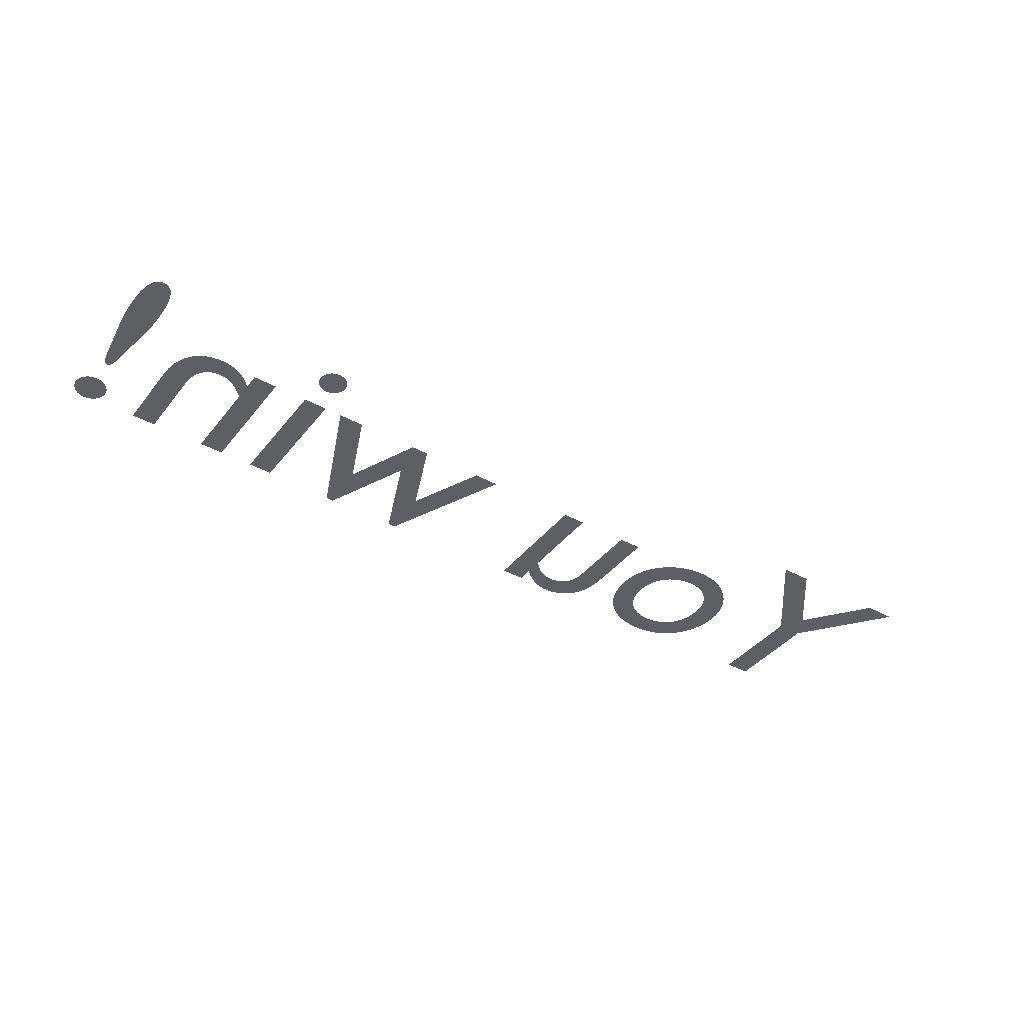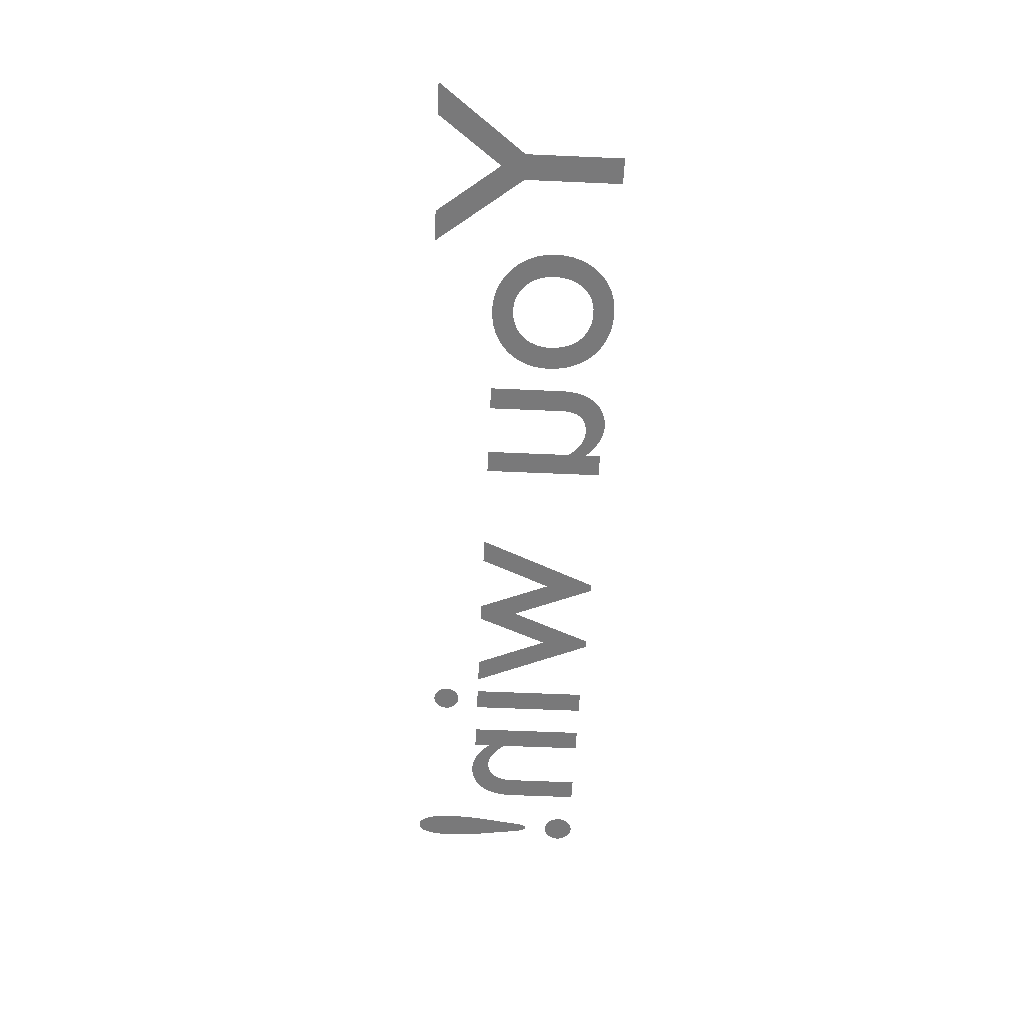
<metadata>
{"format":"obj","ext":"obj","renderer":"f3d","projection":"perspective","resolution":1024,"background":"white","views":[{"elev":-40.0,"azim":145.8,"up":"+Z"},{"elev":-57.8,"azim":-92.6,"up":"+Z"}]}
</metadata>
<code>
o Text_Text.002
v 1.631 0.543 -0
v 1.631 0.5322 -0
v 1.631 0.5217 -0
v 1.631 0.5115 -0
v 1.631 0.5017 -0
v 1.632 0.4922 -0
v 1.632 0.4831 -0
v 1.633 0.4744 -0
v 1.633 0.466 -0
v 1.634 0.4579 -0
v 1.635 0.4502 -0
v 1.636 0.4429 -0
v 1.637 0.436 -0
v 1.662 0.264 -0
v 1.663 0.2535 -0
v 1.665 0.2441 -0
v 1.666 0.2356 -0
v 1.668 0.2281 -0
v 1.67 0.2216 -0
v 1.672 0.216 -0
v 1.674 0.2113 -0
v 1.676 0.2076 -0
v 1.678 0.2047 -0
v 1.681 0.2026 -0
v 1.684 0.2014 -0
v 1.687 0.201 -0
v 1.69 0.2014 -0
v 1.693 0.2026 -0
v 1.695 0.2047 -0
v 1.698 0.2076 -0
v 1.7 0.2113 -0
v 1.702 0.216 -0
v 1.704 0.2216 -0
v 1.705 0.2281 -0
v 1.707 0.2356 -0
v 1.709 0.2441 -0
v 1.71 0.2535 -0
v 1.712 0.264 -0
v 1.737 0.436 -0
v 1.738 0.4429 -0
v 1.738 0.4502 -0
v 1.739 0.4579 -0
v 1.74 0.466 -0
v 1.741 0.4744 -0
v 1.741 0.4831 -0
v 1.742 0.4922 -0
v 1.742 0.5017 -0
v 1.742 0.5115 -0
v 1.742 0.5217 -0
v 1.743 0.5322 -0
v 1.743 0.543 -0
v 1.742 0.5667 -0
v 1.741 0.5883 -0
v 1.739 0.6079 -0
v 1.737 0.6254 -0
v 1.733 0.6408 -0
v 1.729 0.6541 -0
v 1.724 0.6654 -0
v 1.718 0.6746 -0
v 1.711 0.6818 -0
v 1.704 0.6869 -0
v 1.696 0.69 -0
v 1.687 0.691 -0
v 1.678 0.69 -0
v 1.669 0.6869 -0
v 1.662 0.6818 -0
v 1.655 0.6746 -0
v 1.649 0.6654 -0
v 1.644 0.6541 -0
v 1.64 0.6408 -0
v 1.637 0.6254 -0
v 1.634 0.6079 -0
v 1.632 0.5883 -0
v 1.631 0.5667 -0
v -1.519 0.447 -0
v -1.702 0.682 -0
v -1.82 0.682 -0
v -1.567 0.361 -0
v -1.567 0 0
v -1.469 0 0
v -1.469 0.36 -0
v -1.216 0.682 -0
v -1.334 0.682 -0
v -0.9434 0.458 -0
v -0.9762 0.456 -0
v -1.007 0.45 -0
v -1.037 0.4404 -0
v -1.064 0.4273 -0
v -1.09 0.4111 -0
v -1.112 0.3919 -0
v -1.132 0.37 -0
v -1.149 0.3457 -0
v -1.162 0.3192 -0
v -1.172 0.2908 -0
v -1.178 0.2606 -0
v -1.18 0.229 -0
v -1.178 0.1953 -0
v -1.172 0.1635 -0
v -1.163 0.1336 -0
v -1.15 0.106 -0
v -1.133 0.08078 -0
v -1.114 0.05825 -0
v -1.091 0.0386 -0
v -1.066 0.02204 -0
v -1.039 0.008781 -0
v -1.009 -0.000954 0
v -0.977 -0.006953 0
v -0.9434 -0.009 0
v -0.9083 -0.007029 0
v -0.8754 -0.001231 0
v -0.8446 0.008219 -0
v -0.8164 0.02115 -0
v -0.7907 0.03738 -0
v -0.7679 0.05675 -0
v -0.748 0.07908 -0
v -0.7314 0.1042 -0
v -0.7181 0.1319 -0
v -0.7084 0.1621 -0
v -0.7024 0.1945 -0
v -0.7004 0.229 -0
v -0.7025 0.2614 -0
v -0.7086 0.2921 -0
v -0.7185 0.3209 -0
v -0.732 0.3475 -0
v -0.7489 0.3717 -0
v -0.769 0.3934 -0
v -0.792 0.4123 -0
v -0.8177 0.4282 -0
v -0.8459 0.4409 -0
v -0.8764 0.4503 -0
v -0.909 0.456 -0
v -0.9444 0.378 -0
v -0.9227 0.3767 -0
v -0.9021 0.3729 -0
v -0.8829 0.3668 -0
v -0.8651 0.3584 -0
v -0.849 0.348 -0
v -0.8345 0.3356 -0
v -0.8219 0.3214 -0
v -0.8113 0.3056 -0
v -0.8028 0.2881 -0
v -0.7965 0.2693 -0
v -0.7927 0.2492 -0
v -0.7914 0.228 -0
v -0.7926 0.2045 -0
v -0.7962 0.1827 -0
v -0.8021 0.1625 -0
v -0.8101 0.1442 -0
v -0.8204 0.1277 -0
v -0.8326 0.1131 -0
v -0.8468 0.1006 -0
v -0.8629 0.09015 -0
v -0.8808 0.08189 -0
v -0.9004 0.07589 -0
v -0.9216 0.07224 -0
v -0.9444 0.071 -0
v -0.9653 0.07229 -0
v -0.985 0.07611 -0
v -1.003 0.08233 -0
v -1.02 0.09085 -0
v -1.035 0.1016 -0
v -1.049 0.1144 -0
v -1.061 0.1292 -0
v -1.071 0.1458 -0
v -1.079 0.1642 -0
v -1.085 0.1843 -0
v -1.088 0.2059 -0
v -1.089 0.229 -0
v -1.088 0.25 -0
v -1.084 0.2699 -0
v -1.079 0.2886 -0
v -1.07 0.3059 -0
v -1.06 0.3216 -0
v -1.048 0.3357 -0
v -1.035 0.3481 -0
v -1.019 0.3585 -0
v -1.002 0.3668 -0
v -0.9843 0.3729 -0
v -0.9649 0.3767 -0
v -0.2274 0 0
v -0.2274 0.449 -0
v -0.3164 0.449 -0
v -0.3164 0.128 -0
v -0.3238 0.1181 -0
v -0.3316 0.1091 -0
v -0.3397 0.1009 -0
v -0.3481 0.09344 -0
v -0.3568 0.08686 -0
v -0.3657 0.08113 -0
v -0.3749 0.07624 -0
v -0.3843 0.07222 -0
v -0.3938 0.06908 -0
v -0.4036 0.06682 -0
v -0.4134 0.06546 -0
v -0.4234 0.065 -0
v -0.438 0.06574 -0
v -0.4514 0.06796 -0
v -0.4635 0.07161 -0
v -0.4743 0.07667 -0
v -0.4839 0.0831 -0
v -0.4922 0.09087 -0
v -0.4993 0.09996 -0
v -0.5051 0.1103 -0
v -0.5096 0.122 -0
v -0.5128 0.1348 -0
v -0.5147 0.1488 -0
v -0.5154 0.164 -0
v -0.5154 0.449 -0
v -0.6044 0.449 -0
v -0.6044 0.17 -0
v -0.6031 0.1425 -0
v -0.5992 0.1172 -0
v -0.5929 0.09394 -0
v -0.5844 0.07293 -0
v -0.5737 0.05418 -0
v -0.561 0.03775 -0
v -0.5464 0.0237 -0
v -0.53 0.01207 -0
v -0.512 0.002938 -0
v -0.4924 -0.003657 0
v -0.4715 -0.007655 0
v -0.4494 -0.009 0
v -0.4382 -0.008465 0
v -0.4268 -0.006889 0
v -0.4152 -0.004312 0
v -0.4036 -0.000778 0
v -0.3919 0.003674 -0
v -0.3802 0.009 -0
v -0.3688 0.01516 -0
v -0.3575 0.02211 -0
v -0.3466 0.02981 -0
v -0.336 0.03822 -0
v -0.3259 0.0473 -0
v -0.3164 0.057 -0
v -0.3164 0 0
v 0.5066 0.449 -0
v 0.4406 0.449 -0
v 0.3266 0.177 -0
v 0.2086 0.449 -0
v 0.1136 0.449 -0
v 0.3136 -0.009 0
v 0.3416 -0.009 0
v 0.4736 0.305 -0
v 0.6066 -0.009 0
v 0.6346 -0.009 0
v 0.8326 0.449 -0
v 0.7376 0.449 -0
v 0.6206 0.177 -0
v 0.9956 0.585 -0
v 0.9951 0.5921 -0
v 0.9937 0.599 -0
v 0.9914 0.6055 -0
v 0.9883 0.6116 -0
v 0.9845 0.6173 -0
v 0.98 0.6224 -0
v 0.9749 0.6269 -0
v 0.9693 0.6307 -0
v 0.9631 0.6338 -0
v 0.9566 0.6361 -0
v 0.9498 0.6375 -0
v 0.9426 0.638 -0
v 0.9355 0.6375 -0
v 0.9286 0.6361 -0
v 0.9221 0.6338 -0
v 0.916 0.6307 -0
v 0.9104 0.6269 -0
v 0.9053 0.6224 -0
v 0.9008 0.6173 -0
v 0.8969 0.6116 -0
v 0.8938 0.6055 -0
v 0.8915 0.599 -0
v 0.8901 0.5921 -0
v 0.8896 0.585 -0
v 0.8901 0.5779 -0
v 0.8915 0.571 -0
v 0.8938 0.5645 -0
v 0.8969 0.5584 -0
v 0.9008 0.5527 -0
v 0.9053 0.5476 -0
v 0.9104 0.5431 -0
v 0.916 0.5393 -0
v 0.9221 0.5362 -0
v 0.9286 0.5339 -0
v 0.9355 0.5325 -0
v 0.9426 0.532 -0
v 0.9498 0.5325 -0
v 0.9566 0.5339 -0
v 0.9631 0.5362 -0
v 0.9693 0.5393 -0
v 0.9749 0.5431 -0
v 0.98 0.5476 -0
v 0.9845 0.5527 -0
v 0.9883 0.5584 -0
v 0.9914 0.5645 -0
v 0.9937 0.571 -0
v 0.9951 0.5779 -0
v 0.9866 0.449 -0
v 0.8976 0.449 -0
v 0.8976 0 0
v 0.9866 0 0
v 1.202 0.449 -0
v 1.113 0.449 -0
v 1.113 0 0
v 1.202 0 0
v 1.202 0.322 -0
v 1.212 0.3332 -0
v 1.222 0.3431 -0
v 1.231 0.352 -0
v 1.241 0.3597 -0
v 1.25 0.3664 -0
v 1.259 0.3721 -0
v 1.268 0.3768 -0
v 1.277 0.3806 -0
v 1.286 0.3835 -0
v 1.295 0.3854 -0
v 1.304 0.3866 -0
v 1.314 0.387 -0
v 1.327 0.3861 -0
v 1.339 0.3835 -0
v 1.35 0.3792 -0
v 1.36 0.3734 -0
v 1.37 0.3661 -0
v 1.378 0.3573 -0
v 1.385 0.3471 -0
v 1.391 0.3356 -0
v 1.395 0.3229 -0
v 1.399 0.309 -0
v 1.401 0.294 -0
v 1.402 0.278 -0
v 1.402 0 0
v 1.491 0 0
v 1.491 0.277 -0
v 1.489 0.3064 -0
v 1.485 0.3331 -0
v 1.479 0.3572 -0
v 1.47 0.3786 -0
v 1.459 0.3974 -0
v 1.446 0.4136 -0
v 1.431 0.4273 -0
v 1.415 0.4384 -0
v 1.397 0.447 -0
v 1.378 0.4531 -0
v 1.359 0.4568 -0
v 1.338 0.458 -0
v 1.325 0.4575 -0
v 1.313 0.4559 -0
v 1.3 0.4534 -0
v 1.288 0.4499 -0
v 1.276 0.4455 -0
v 1.265 0.4401 -0
v 1.253 0.4339 -0
v 1.242 0.4267 -0
v 1.232 0.4188 -0
v 1.222 0.41 -0
v 1.212 0.4004 -0
v 1.204 0.39 -0
v 1.202 0.39 -0
v 1.688 0.111 -0
v 1.68 0.1105 -0
v 1.672 0.1088 -0
v 1.664 0.1063 -0
v 1.657 0.1028 -0
v 1.651 0.09846 -0
v 1.645 0.09337 -0
v 1.64 0.08761 -0
v 1.636 0.08122 -0
v 1.632 0.0743 -0
v 1.63 0.0669 -0
v 1.628 0.05911 -0
v 1.628 0.051 -0
v 1.628 0.04289 -0
v 1.63 0.0351 -0
v 1.632 0.0277 -0
v 1.636 0.02078 -0
v 1.64 0.01439 -0
v 1.645 0.008625 -0
v 1.651 0.003543 -0
v 1.657 -0.000778 0
v 1.664 -0.004266 0
v 1.672 -0.006847 0
v 1.68 -0.00845 0
v 1.688 -0.009 0
v 1.696 -0.00845 0
v 1.704 -0.006847 0
v 1.711 -0.004266 0
v 1.718 -0.000778 0
v 1.724 0.003543 -0
v 1.73 0.008625 -0
v 1.735 0.01439 -0
v 1.739 0.02078 -0
v 1.743 0.0277 -0
v 1.745 0.0351 -0
v 1.747 0.04289 -0
v 1.748 0.051 -0
v 1.747 0.05911 -0
v 1.745 0.0669 -0
v 1.743 0.0743 -0
v 1.739 0.08122 -0
v 1.735 0.08761 -0
v 1.73 0.09337 -0
v 1.724 0.09846 -0
v 1.718 0.1028 -0
v 1.711 0.1063 -0
v 1.704 0.1088 -0
v 1.696 0.1105 -0
f 78 76 77
f 78 75 76
f 75 82 83
f 75 81 82
f 78 81 75
f 79 81 78
f 79 80 81
f 85 131 84
f 85 130 131
f 86 130 85
f 86 129 130
f 87 129 86
f 87 128 129
f 88 128 87
f 88 127 128
f 89 127 88
f 89 126 127
f 90 126 89
f 90 125 126
f 91 132 90
f 132 125 90
f 91 179 132
f 133 125 132
f 91 178 179
f 134 125 133
f 91 177 178
f 135 125 134
f 135 124 125
f 92 177 91
f 92 176 177
f 136 124 135
f 92 175 176
f 137 124 136
f 92 174 175
f 138 124 137
f 138 123 124
f 93 174 92
f 93 173 174
f 139 123 138
f 93 172 173
f 140 123 139
f 140 122 123
f 94 172 93
f 94 171 172
f 141 122 140
f 141 121 122
f 95 171 94
f 95 170 171
f 142 121 141
f 95 169 170
f 143 121 142
f 143 120 121
f 96 169 95
f 96 168 169
f 144 120 143
f 97 168 96
f 97 167 168
f 144 119 120
f 145 119 144
f 97 166 167
f 146 119 145
f 98 166 97
f 146 118 119
f 98 165 166
f 147 118 146
f 98 164 165
f 99 164 98
f 148 118 147
f 148 117 118
f 99 163 164
f 149 117 148
f 100 163 99
f 149 116 117
f 100 162 163
f 150 116 149
f 100 161 162
f 151 116 150
f 101 161 100
f 151 115 116
f 101 160 161
f 152 115 151
f 101 159 160
f 153 115 152
f 101 158 159
f 154 115 153
f 102 158 101
f 154 114 115
f 102 157 158
f 155 114 154
f 102 156 157
f 156 114 155
f 102 114 156
f 103 114 102
f 103 113 114
f 104 113 103
f 104 112 113
f 105 112 104
f 105 111 112
f 106 111 105
f 106 110 111
f 107 110 106
f 107 109 110
f 108 109 107
f 210 208 209
f 210 207 208
f 183 181 182
f 183 180 181
f 211 207 210
f 211 206 207
f 211 205 206
f 212 205 211
f 212 204 205
f 184 180 183
f 212 203 204
f 185 180 184
f 213 203 212
f 213 202 203
f 186 180 185
f 187 180 186
f 213 201 202
f 214 201 213
f 188 180 187
f 214 200 201
f 189 234 188
f 234 180 188
f 214 199 200
f 190 234 189
f 214 198 199
f 191 234 190
f 215 198 214
f 192 234 191
f 215 197 198
f 193 234 192
f 215 196 197
f 194 234 193
f 215 195 196
f 195 234 194
f 215 234 195
f 215 233 234
f 235 180 234
f 216 233 215
f 216 232 233
f 216 231 232
f 217 231 216
f 217 230 231
f 218 230 217
f 218 229 230
f 218 228 229
f 219 228 218
f 219 227 228
f 219 226 227
f 220 226 219
f 220 225 226
f 221 225 220
f 221 224 225
f 221 223 224
f 222 223 221
f 241 239 240
f 241 238 239
f 238 236 237
f 238 243 236
f 243 248 236
f 248 246 247
f 248 245 246
f 238 242 243
f 244 248 243
f 241 242 238
f 244 245 248
f 262 260 261
f 262 259 260
f 263 259 262
f 263 258 259
f 264 258 263
f 264 257 258
f 265 257 264
f 265 256 257
f 266 256 265
f 266 255 256
f 267 255 266
f 267 254 255
f 268 254 267
f 268 253 254
f 269 253 268
f 269 252 253
f 270 252 269
f 270 251 252
f 271 251 270
f 271 250 251
f 272 250 271
f 272 249 250
f 273 249 272
f 274 249 273
f 274 296 249
f 274 295 296
f 275 295 274
f 275 294 295
f 276 294 275
f 276 293 294
f 277 293 276
f 277 292 293
f 278 292 277
f 278 291 292
f 279 291 278
f 279 290 291
f 280 290 279
f 280 289 290
f 281 289 280
f 281 288 289
f 282 288 281
f 282 287 288
f 283 287 282
f 283 286 287
f 284 286 283
f 284 285 286
f 299 297 298
f 299 300 297
f 345 343 344
f 346 343 345
f 346 342 343
f 347 342 346
f 348 342 347
f 348 341 342
f 349 341 348
f 303 301 302
f 303 357 301
f 349 340 341
f 350 340 349
f 351 340 350
f 351 339 340
f 352 339 351
f 352 338 339
f 353 338 352
f 354 338 353
f 354 337 338
f 355 337 354
f 356 337 355
f 356 317 337
f 317 336 337
f 303 356 357
f 303 305 356
f 305 306 356
f 306 307 356
f 307 308 356
f 308 309 356
f 309 310 356
f 310 311 356
f 311 312 356
f 312 313 356
f 313 314 356
f 314 315 356
f 315 316 356
f 316 317 356
f 318 336 317
f 319 336 318
f 320 336 319
f 321 336 320
f 321 335 336
f 322 335 321
f 323 335 322
f 324 335 323
f 324 334 335
f 325 334 324
f 326 334 325
f 326 333 334
f 327 333 326
f 303 304 305
f 328 333 327
f 328 332 333
f 329 332 328
f 330 332 329
f 330 331 332
f 359 405 358
f 360 405 359
f 360 404 405
f 361 404 360
f 361 403 404
f 362 403 361
f 362 402 403
f 363 402 362
f 363 401 402
f 364 401 363
f 364 400 401
f 365 400 364
f 365 399 400
f 366 399 365
f 366 398 399
f 367 398 366
f 367 397 398
f 368 397 367
f 368 396 397
f 369 396 368
f 369 395 396
f 369 394 395
f 370 394 369
f 371 394 370
f 371 393 394
f 372 393 371
f 372 392 393
f 373 392 372
f 373 391 392
f 374 391 373
f 374 390 391
f 375 390 374
f 375 389 390
f 376 389 375
f 376 388 389
f 377 388 376
f 377 387 388
f 378 387 377
f 378 386 387
f 379 386 378
f 379 385 386
f 380 385 379
f 380 384 385
f 381 384 380
f 381 383 384
f 382 383 381
f 64 62 63
f 65 62 64
f 65 61 62
f 66 61 65
f 66 60 61
f 67 60 66
f 67 59 60
f 68 59 67
f 68 58 59
f 69 58 68
f 69 57 58
f 70 57 69
f 70 56 57
f 71 56 70
f 71 55 56
f 72 55 71
f 72 54 55
f 73 54 72
f 73 53 54
f 74 53 73
f 74 52 53
f 1 52 74
f 1 51 52
f 2 51 1
f 2 50 51
f 2 49 50
f 3 49 2
f 3 48 49
f 4 48 3
f 4 47 48
f 5 47 4
f 5 46 47
f 6 46 5
f 6 45 46
f 7 45 6
f 7 44 45
f 8 44 7
f 8 43 44
f 9 43 8
f 9 42 43
f 10 42 9
f 10 41 42
f 11 41 10
f 11 40 41
f 12 40 11
f 12 39 40
f 13 39 12
f 14 39 13
f 14 38 39
f 15 38 14
f 15 37 38
f 16 37 15
f 16 36 37
f 17 36 16
f 17 35 36
f 18 35 17
f 18 34 35
f 19 34 18
f 19 33 34
f 20 33 19
f 20 32 33
f 21 32 20
f 21 31 32
f 22 31 21
f 22 30 31
f 23 30 22
f 23 29 30
f 24 29 23
f 24 28 29
f 25 28 24
f 25 27 28
f 26 27 25

</code>
